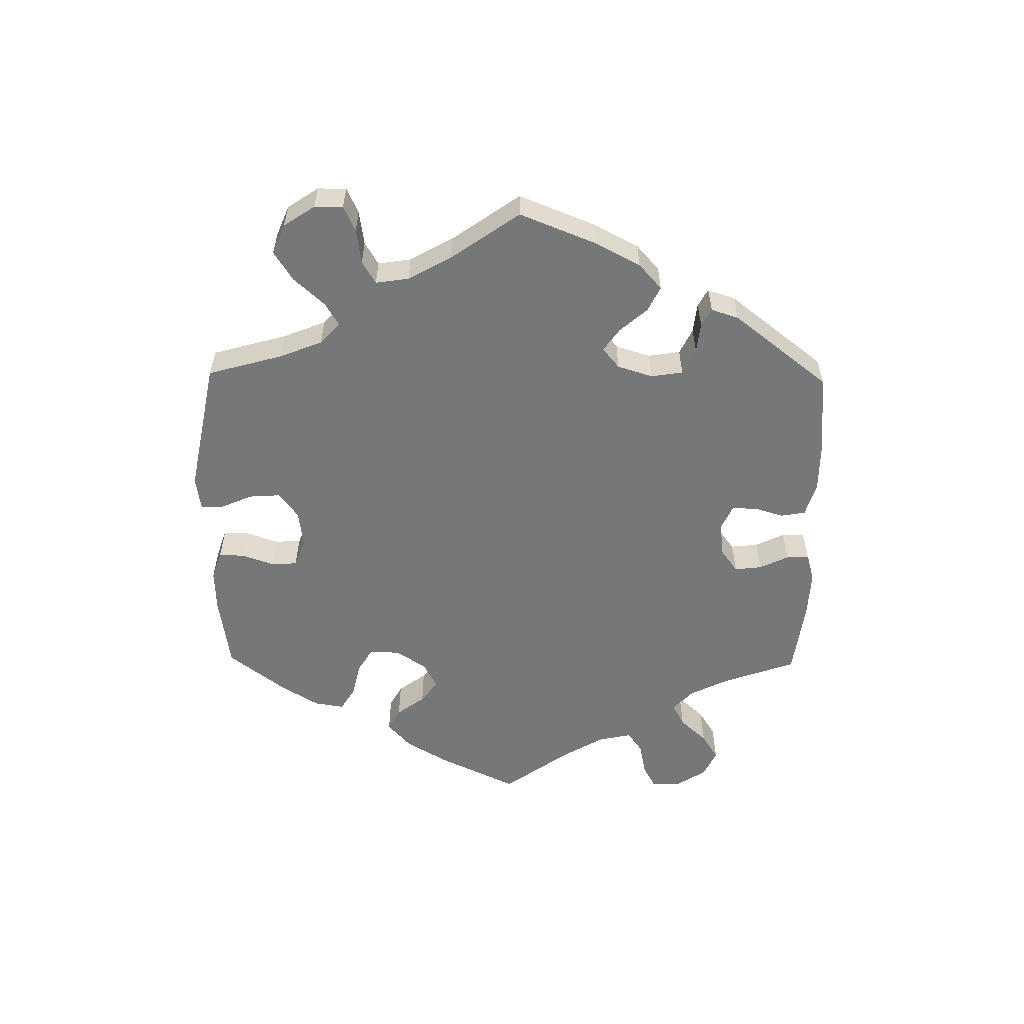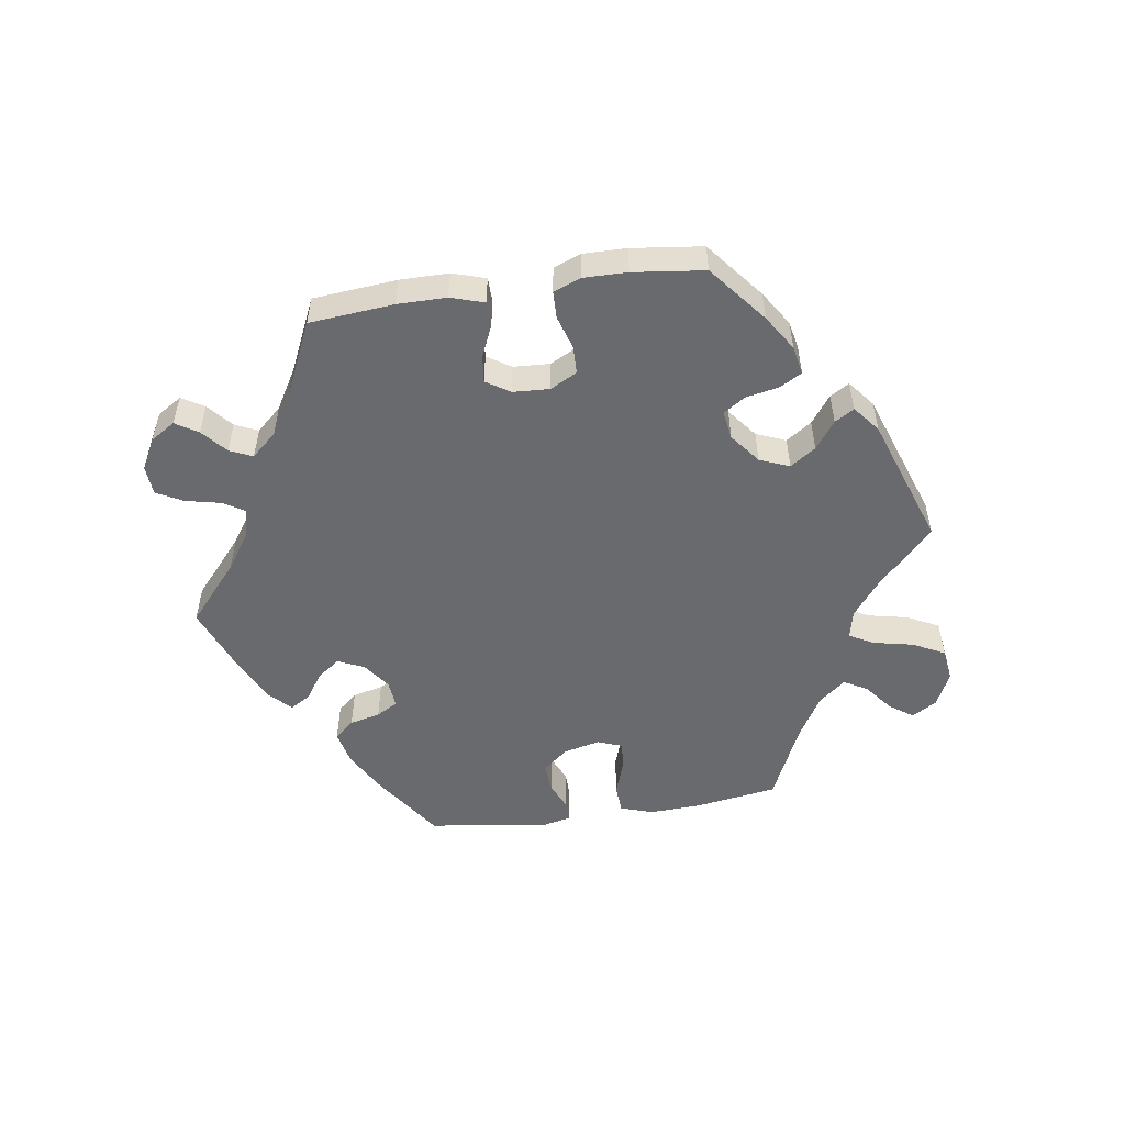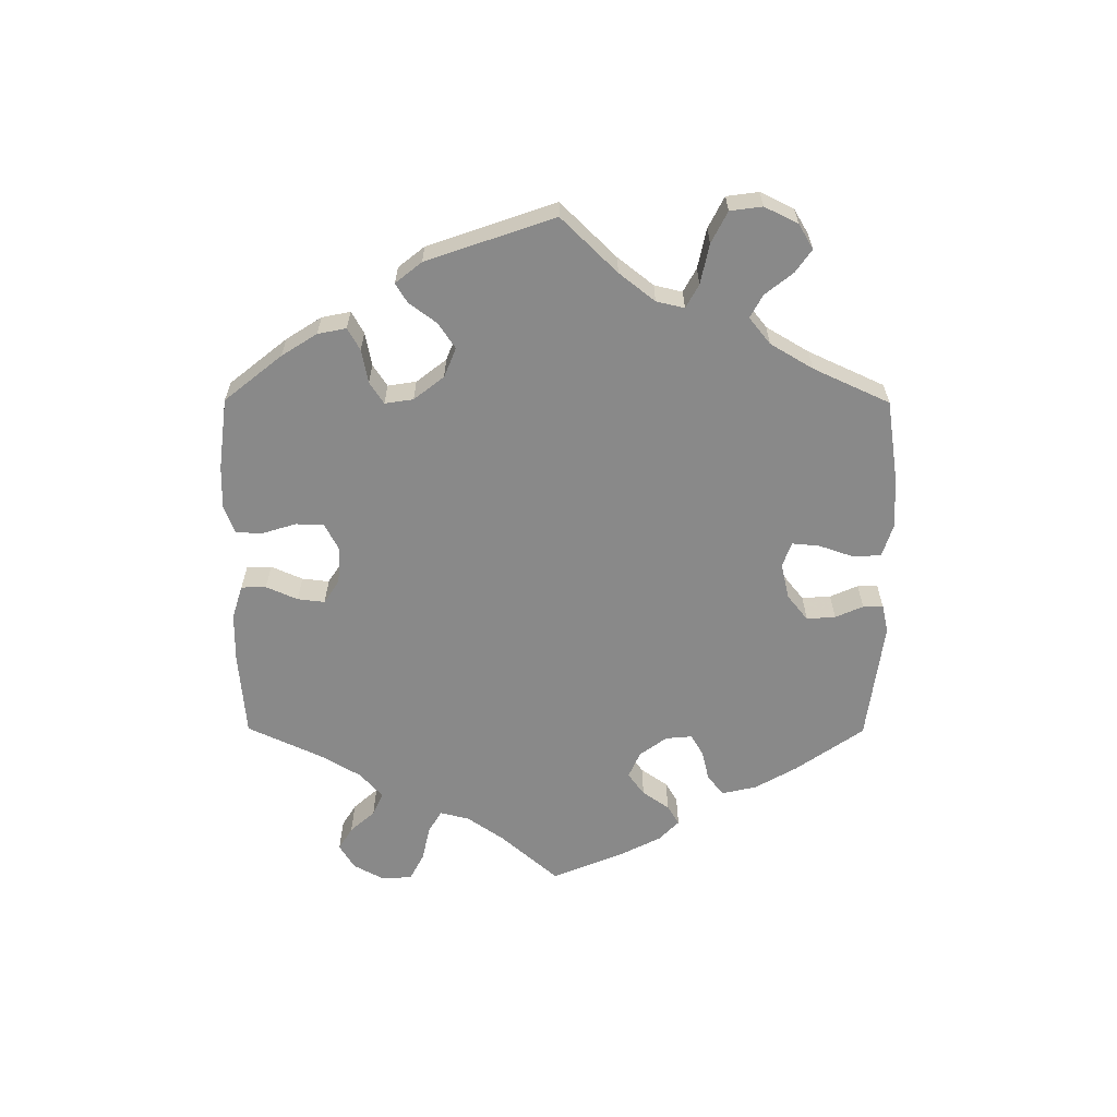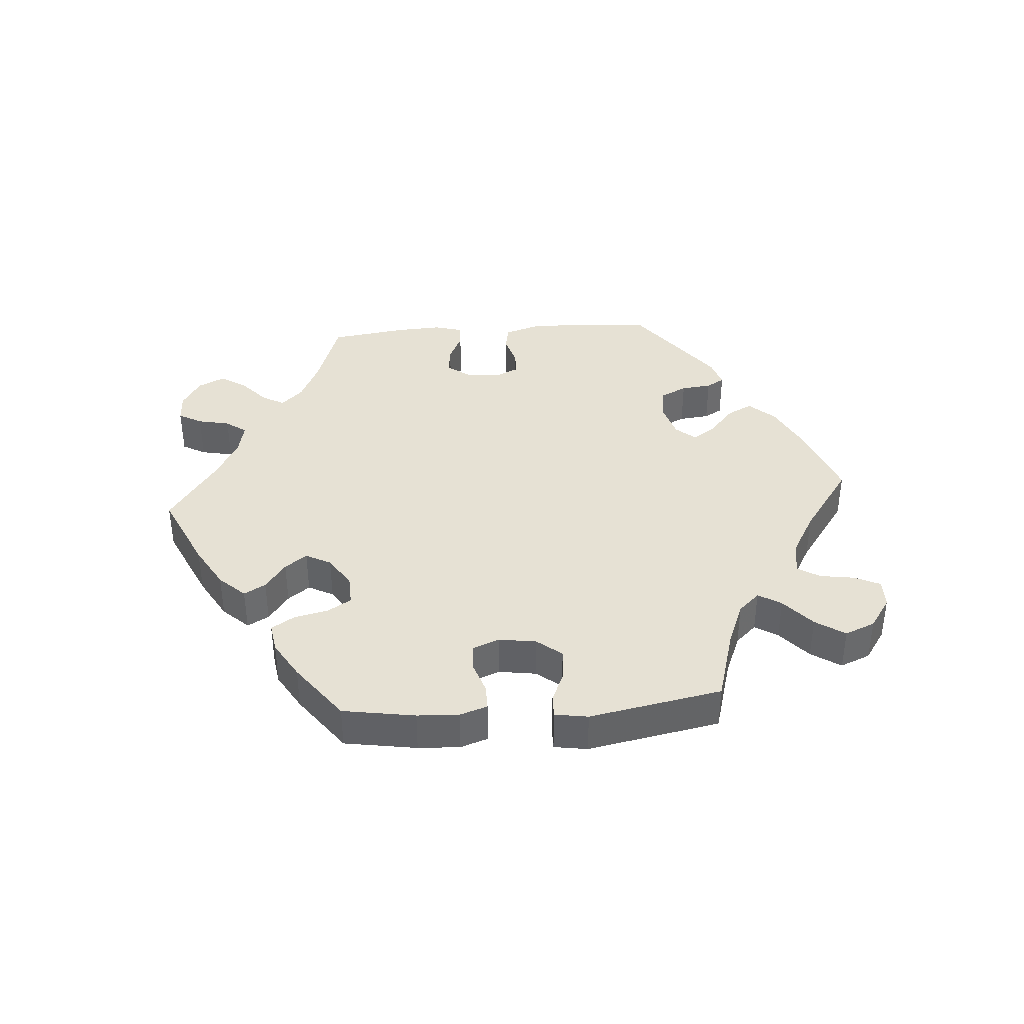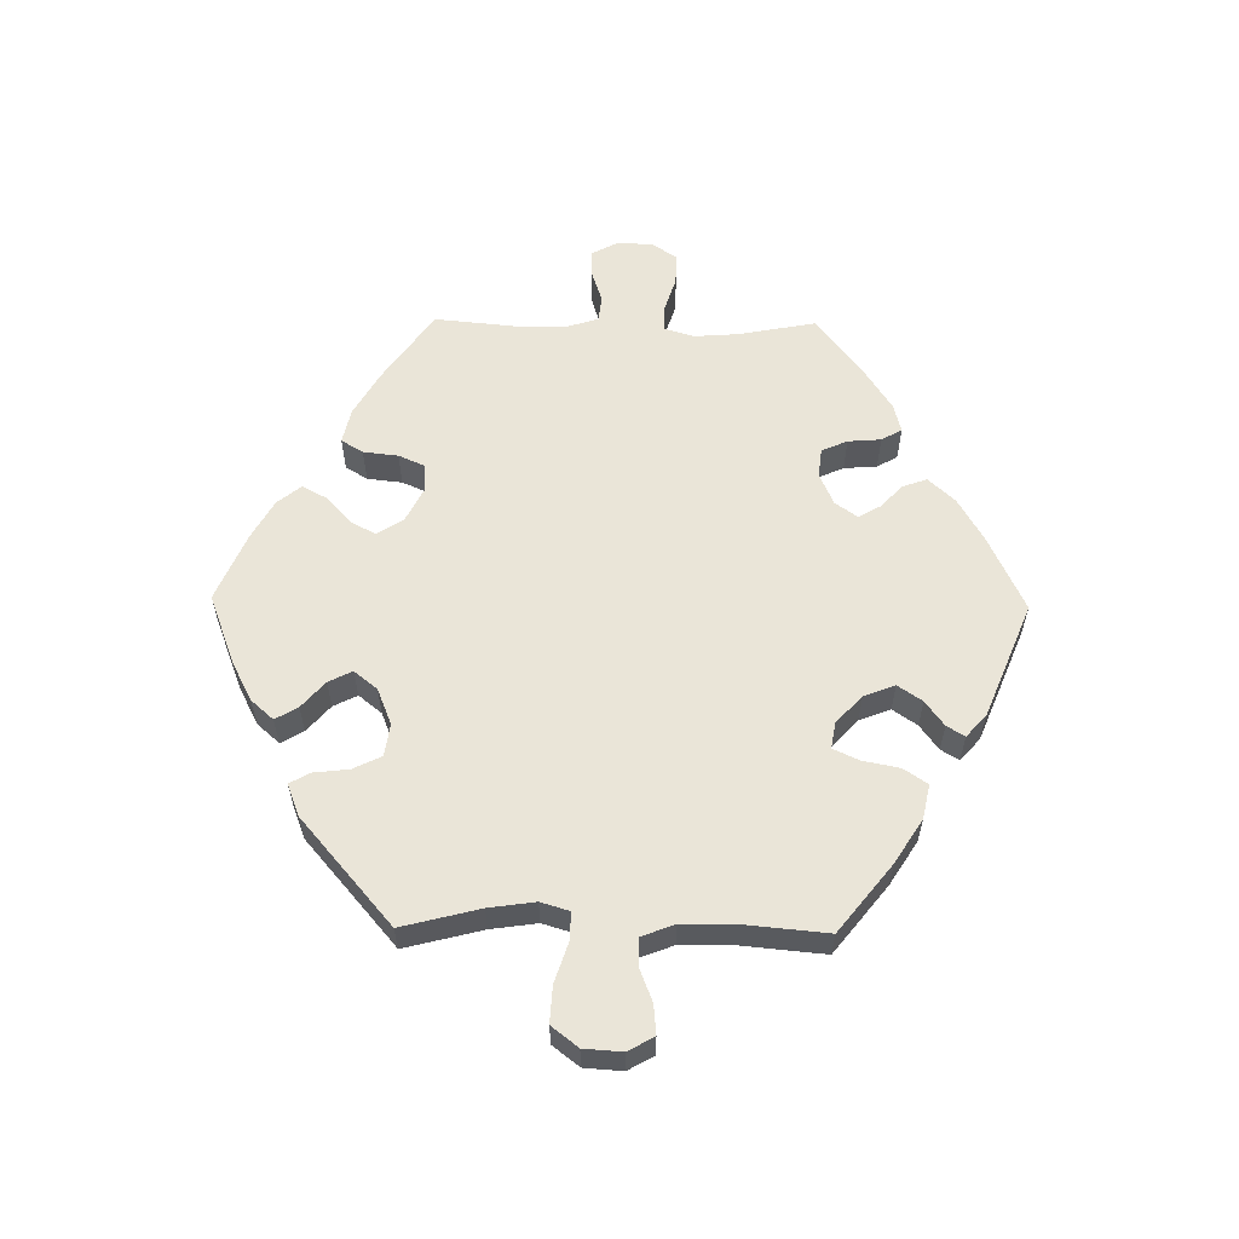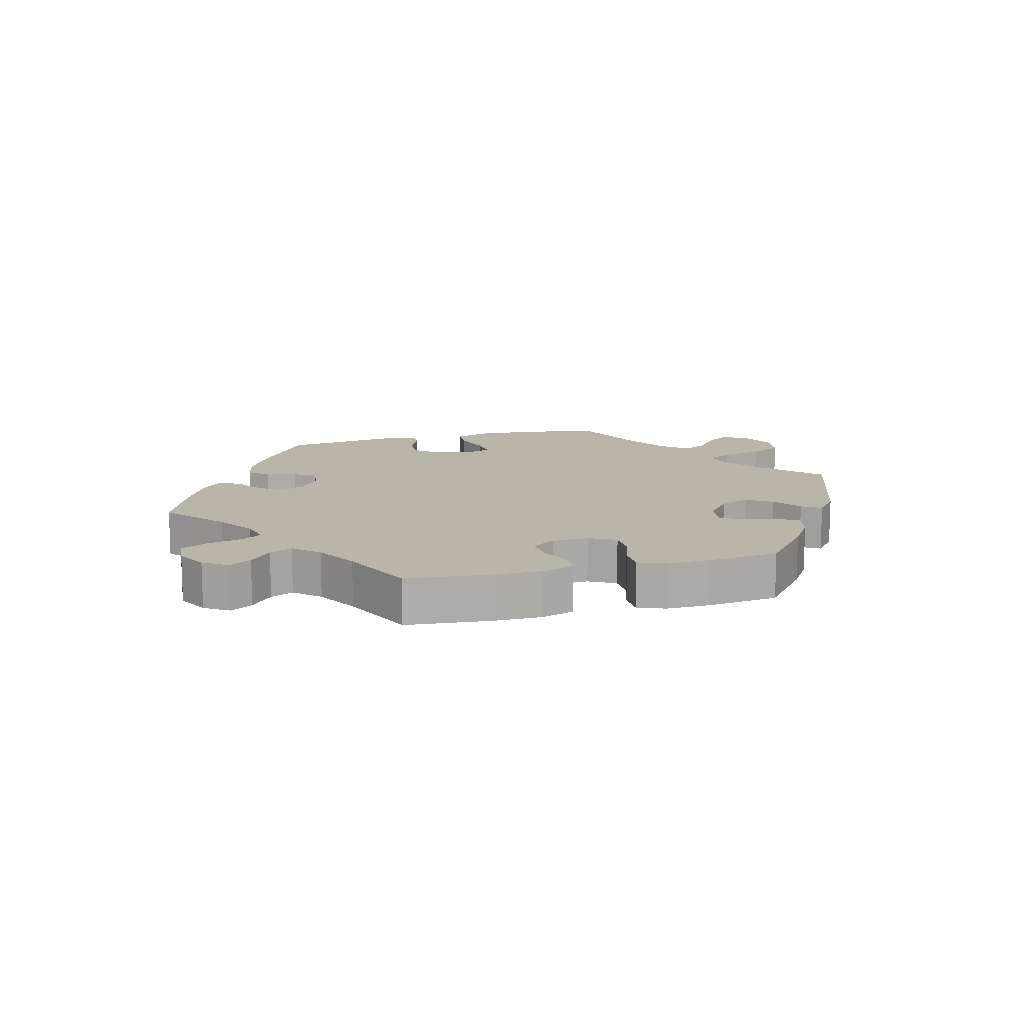
<metadata>
{"format":"obj","ext":"obj","renderer":"f3d","projection":"perspective","resolution":1024,"background":"white","views":[{"elev":-57.1,"azim":-60.9,"up":"+Y"},{"elev":-53.1,"azim":158.4,"up":"+Y"},{"elev":-63.0,"azim":-120.3,"up":"+Y"},{"elev":39.3,"azim":-154.2,"up":"+Y"},{"elev":59.2,"azim":-89.2,"up":"+Y"},{"elev":13.4,"azim":135.4,"up":"+Y"}]}
</metadata>
<code>
v 0.479 0.07 0.174
v 0.474 0.07 0.106
v 0.487 0.07 0.062
v 0.526 0.07 0.061
v 0.579 0.07 0.078
v 0.626 0.07 0.08
v 0.652 0.07 0.042
v 0.654 0.07 -0.012
v 0.633 0.07 -0.052
v 0.592 0.07 -0.051
v 0.544 0.07 -0.035
v 0.505 0.07 -0.039
v 0.489 0.07 -0.089
v 0.489 0.07 -0.163
v 0.501 0.07 -0.288
v 0.393 0.07 -0.364
v 0.327 0.07 -0.402
v 0.274 0.07 -0.414
v 0.254 0.07 -0.381
v 0.248 0.07 -0.328
v 0.231 0.07 -0.289
v 0.187 0.07 -0.287
v 0.136 0.07 -0.313
v 0.111 0.07 -0.353
v 0.132 0.07 -0.391
v 0.172 0.07 -0.428
v 0.192 0.07 -0.465
v 0.163 0.07 -0.501
v 0.104 0.07 -0.534
v 0.001 0.07 -0.578
v -0.106 0.07 -0.537
v -0.164 0.07 -0.507
v -0.194 0.07 -0.473
v -0.174 0.07 -0.439
v -0.134 0.07 -0.404
v -0.116 0.07 -0.368
v -0.144 0.07 -0.333
v -0.199 0.07 -0.311
v -0.248 0.07 -0.318
v -0.269 0.07 -0.361
v -0.275 0.07 -0.414
v -0.292 0.07 -0.445
v -0.341 0.07 -0.426
v -0.501 0.07 -0.288
v -0.471 0.07 -0.17
v -0.461 0.07 -0.1
v -0.474 0.07 -0.057
v -0.516 0.07 -0.058
v -0.577 0.07 -0.078
v -0.632 0.07 -0.081
v -0.663 0.07 -0.041
v -0.667 0.07 0.017
v -0.645 0.07 0.056
v -0.601 0.07 0.052
v -0.55 0.07 0.032
v -0.509 0.07 0.033
v -0.49 0.07 0.082
v -0.489 0.07 0.159
v -0.501 0.07 0.289
v -0.399 0.07 0.37
v -0.333 0.07 0.412
v -0.281 0.07 0.423
v -0.257 0.07 0.387
v -0.246 0.07 0.331
v -0.228 0.07 0.292
v -0.188 0.07 0.299
v -0.146 0.07 0.338
v -0.128 0.07 0.385
v -0.153 0.07 0.422
v -0.191 0.07 0.45
v -0.207 0.07 0.477
v -0.174 0.07 0.507
v 0 0.07 0.578
v 0.115 0.07 0.524
v 0.18 0.07 0.486
v 0.217 0.07 0.446
v 0.204 0.07 0.409
v 0.169 0.07 0.376
v 0.15 0.07 0.343
v 0.174 0.07 0.309
v 0.222 0.07 0.288
v 0.266 0.07 0.293
v 0.283 0.07 0.332
v 0.287 0.07 0.382
v 0.304 0.07 0.413
v 0.347 0.07 0.402
v 0.407 0.07 0.363
v 0.501 0.07 0.29
v 0.479 0 0.174
v 0.474 0 0.106
v 0.487 0 0.062
v 0.526 0 0.061
v 0.579 0 0.078
v 0.626 0 0.08
v 0.652 0 0.042
v 0.654 0 -0.012
v 0.633 0 -0.052
v 0.592 0 -0.051
v 0.544 0 -0.035
v 0.505 0 -0.039
v 0.489 0 -0.089
v 0.489 0 -0.163
v 0.501 0 -0.288
v 0.393 0 -0.364
v 0.327 0 -0.402
v 0.274 0 -0.414
v 0.254 0 -0.381
v 0.248 0 -0.328
v 0.231 0 -0.289
v 0.187 0 -0.287
v 0.136 0 -0.313
v 0.111 0 -0.353
v 0.132 0 -0.391
v 0.172 0 -0.428
v 0.192 0 -0.465
v 0.163 0 -0.501
v 0.104 0 -0.534
v 0.001 0 -0.578
v -0.106 0 -0.537
v -0.164 0 -0.507
v -0.194 0 -0.473
v -0.174 0 -0.439
v -0.134 0 -0.404
v -0.116 0 -0.368
v -0.144 0 -0.333
v -0.199 0 -0.311
v -0.248 0 -0.318
v -0.269 0 -0.361
v -0.275 0 -0.414
v -0.292 0 -0.445
v -0.341 0 -0.426
v -0.501 0 -0.288
v -0.471 0 -0.17
v -0.461 0 -0.1
v -0.474 0 -0.057
v -0.516 0 -0.058
v -0.577 0 -0.078
v -0.632 0 -0.081
v -0.663 0 -0.041
v -0.667 0 0.017
v -0.645 0 0.056
v -0.601 0 0.052
v -0.55 0 0.032
v -0.509 0 0.033
v -0.49 0 0.082
v -0.489 0 0.159
v -0.501 0 0.289
v -0.399 0 0.37
v -0.333 0 0.412
v -0.281 0 0.423
v -0.257 0 0.387
v -0.246 0 0.331
v -0.228 0 0.292
v -0.188 0 0.299
v -0.146 0 0.338
v -0.128 0 0.385
v -0.153 0 0.422
v -0.191 0 0.45
v -0.207 0 0.477
v -0.174 0 0.507
v 0 0 0.578
v 0.115 0 0.524
v 0.18 0 0.486
v 0.217 0 0.446
v 0.204 0 0.409
v 0.169 0 0.376
v 0.15 0 0.343
v 0.174 0 0.309
v 0.222 0 0.288
v 0.266 0 0.293
v 0.283 0 0.332
v 0.287 0 0.382
v 0.304 0 0.413
v 0.347 0 0.402
v 0.407 0 0.363
v 0.501 0 0.29
f 87 88 1
f 86 87 1 2
f 83 84 85 86
f 82 83 86 2
f 81 82 2 3
f 80 81 3
f 75 76 77 78
f 75 78 79
f 74 75 79
f 73 74 79
f 72 73 79
f 69 70 71 72
f 68 69 72 79
f 67 68 79 80
f 61 62 63 64
f 61 64 65
f 58 59 60 61
f 57 58 61 65
f 56 57 65 66
f 52 53 54 55
f 52 55 56
f 51 52 56
f 48 49 50 51
f 47 48 51 56
f 42 43 44 45
f 40 41 42 45
f 39 40 45 46
f 38 39 46 47
f 32 33 34 35
f 32 35 36
f 31 32 36
f 30 31 36
f 29 30 36
f 28 29 36 37
f 25 26 27 28
f 24 25 28 37
f 17 18 19 20
f 17 20 21
f 14 15 16 17
f 13 14 17 21
f 12 13 21 22
f 8 9 10 11
f 8 11 12
f 7 8 12
f 4 5 6 7
f 3 4 7 12
f 66 67 80 3
f 23 24 37 38
f 38 47 56 66
f 22 23 38 66
f 3 12 22 66
f 89 176 175
f 90 89 175 174
f 174 173 172 171
f 90 174 171 170
f 91 90 170 169
f 91 169 168
f 166 165 164 163
f 167 166 163
f 167 163 162
f 167 162 161
f 167 161 160
f 160 159 158 157
f 167 160 157 156
f 168 167 156 155
f 152 151 150 149
f 153 152 149
f 149 148 147 146
f 153 149 146 145
f 154 153 145 144
f 143 142 141 140
f 144 143 140
f 144 140 139
f 139 138 137 136
f 144 139 136 135
f 133 132 131 130
f 133 130 129 128
f 134 133 128 127
f 135 134 127 126
f 123 122 121 120
f 124 123 120
f 124 120 119
f 124 119 118
f 124 118 117
f 125 124 117 116
f 116 115 114 113
f 125 116 113 112
f 108 107 106 105
f 109 108 105
f 105 104 103 102
f 109 105 102 101
f 110 109 101 100
f 99 98 97 96
f 100 99 96
f 100 96 95
f 95 94 93 92
f 100 95 92 91
f 91 168 155 154
f 126 125 112 111
f 154 144 135 126
f 154 126 111 110
f 154 110 100 91
f 1 89 90 2
f 2 90 91 3
f 3 91 92 4
f 4 92 93 5
f 5 93 94 6
f 6 94 95 7
f 7 95 96 8
f 8 96 97 9
f 9 97 98 10
f 10 98 99 11
f 11 99 100 12
f 12 100 101 13
f 13 101 102 14
f 14 102 103 15
f 15 103 104 16
f 16 104 105 17
f 17 105 106 18
f 18 106 107 19
f 19 107 108 20
f 20 108 109 21
f 21 109 110 22
f 22 110 111 23
f 23 111 112 24
f 24 112 113 25
f 25 113 114 26
f 26 114 115 27
f 27 115 116 28
f 28 116 117 29
f 29 117 118 30
f 30 118 119 31
f 31 119 120 32
f 32 120 121 33
f 33 121 122 34
f 34 122 123 35
f 35 123 124 36
f 36 124 125 37
f 37 125 126 38
f 38 126 127 39
f 39 127 128 40
f 40 128 129 41
f 41 129 130 42
f 42 130 131 43
f 43 131 132 44
f 44 132 133 45
f 45 133 134 46
f 46 134 135 47
f 47 135 136 48
f 48 136 137 49
f 49 137 138 50
f 50 138 139 51
f 51 139 140 52
f 52 140 141 53
f 53 141 142 54
f 54 142 143 55
f 55 143 144 56
f 56 144 145 57
f 57 145 146 58
f 58 146 147 59
f 59 147 148 60
f 60 148 149 61
f 61 149 150 62
f 62 150 151 63
f 63 151 152 64
f 64 152 153 65
f 65 153 154 66
f 66 154 155 67
f 67 155 156 68
f 68 156 157 69
f 69 157 158 70
f 70 158 159 71
f 71 159 160 72
f 72 160 161 73
f 73 161 162 74
f 74 162 163 75
f 75 163 164 76
f 76 164 165 77
f 77 165 166 78
f 78 166 167 79
f 79 167 168 80
f 80 168 169 81
f 81 169 170 82
f 82 170 171 83
f 83 171 172 84
f 84 172 173 85
f 85 173 174 86
f 86 174 175 87
f 87 175 176 88
f 88 176 89 1

</code>
